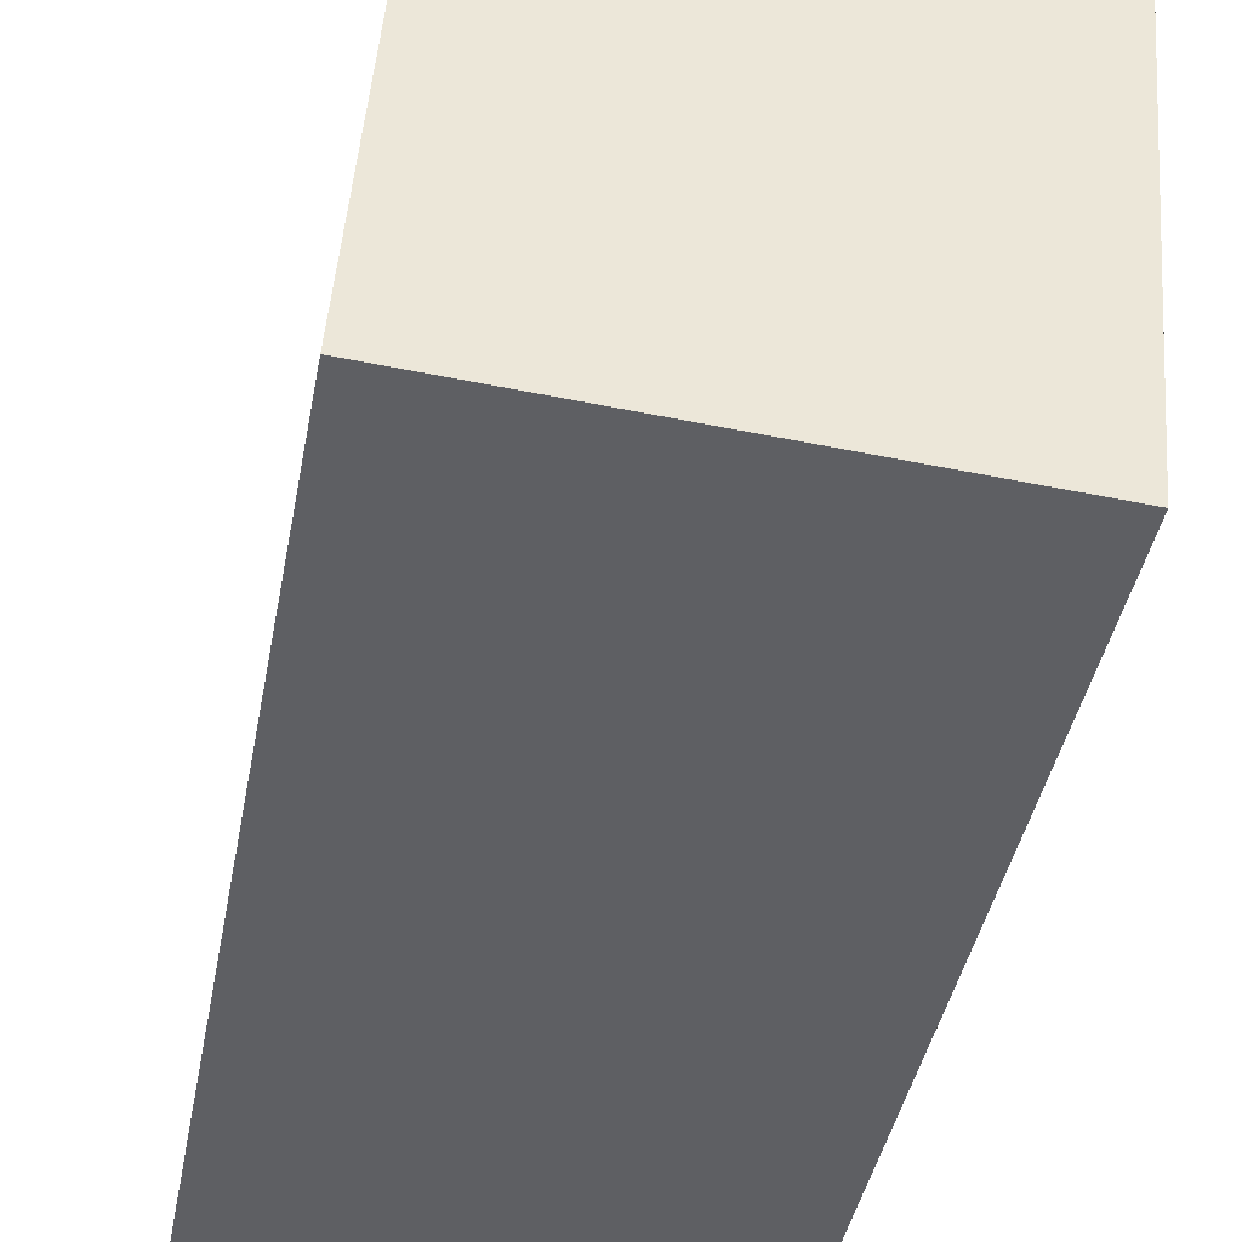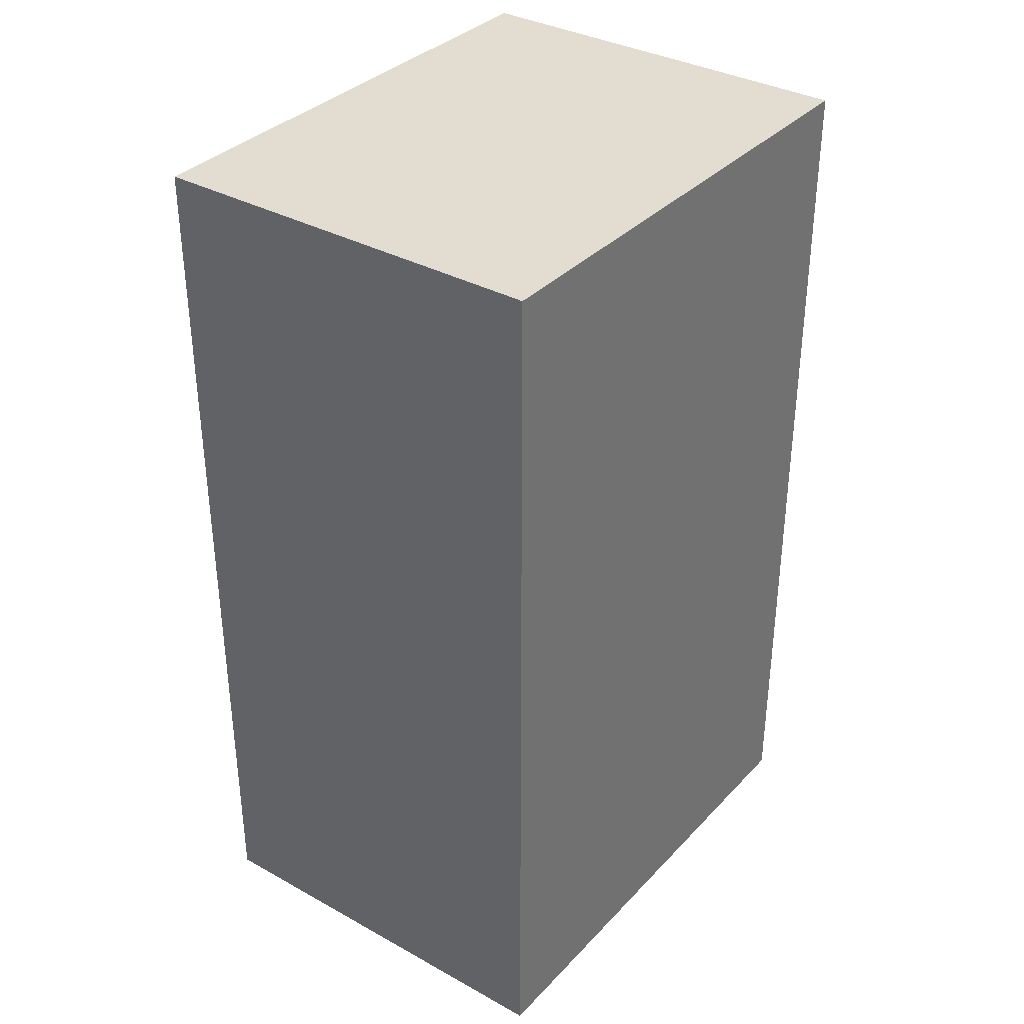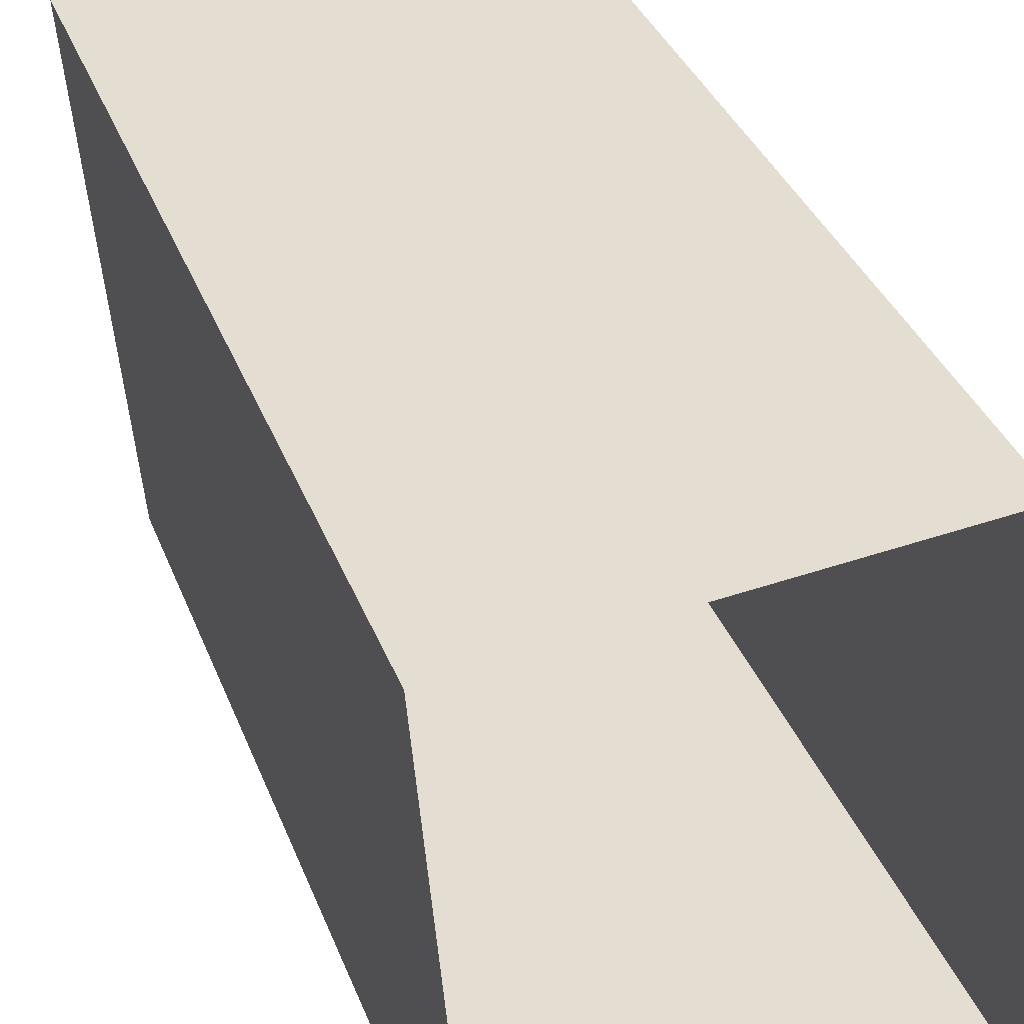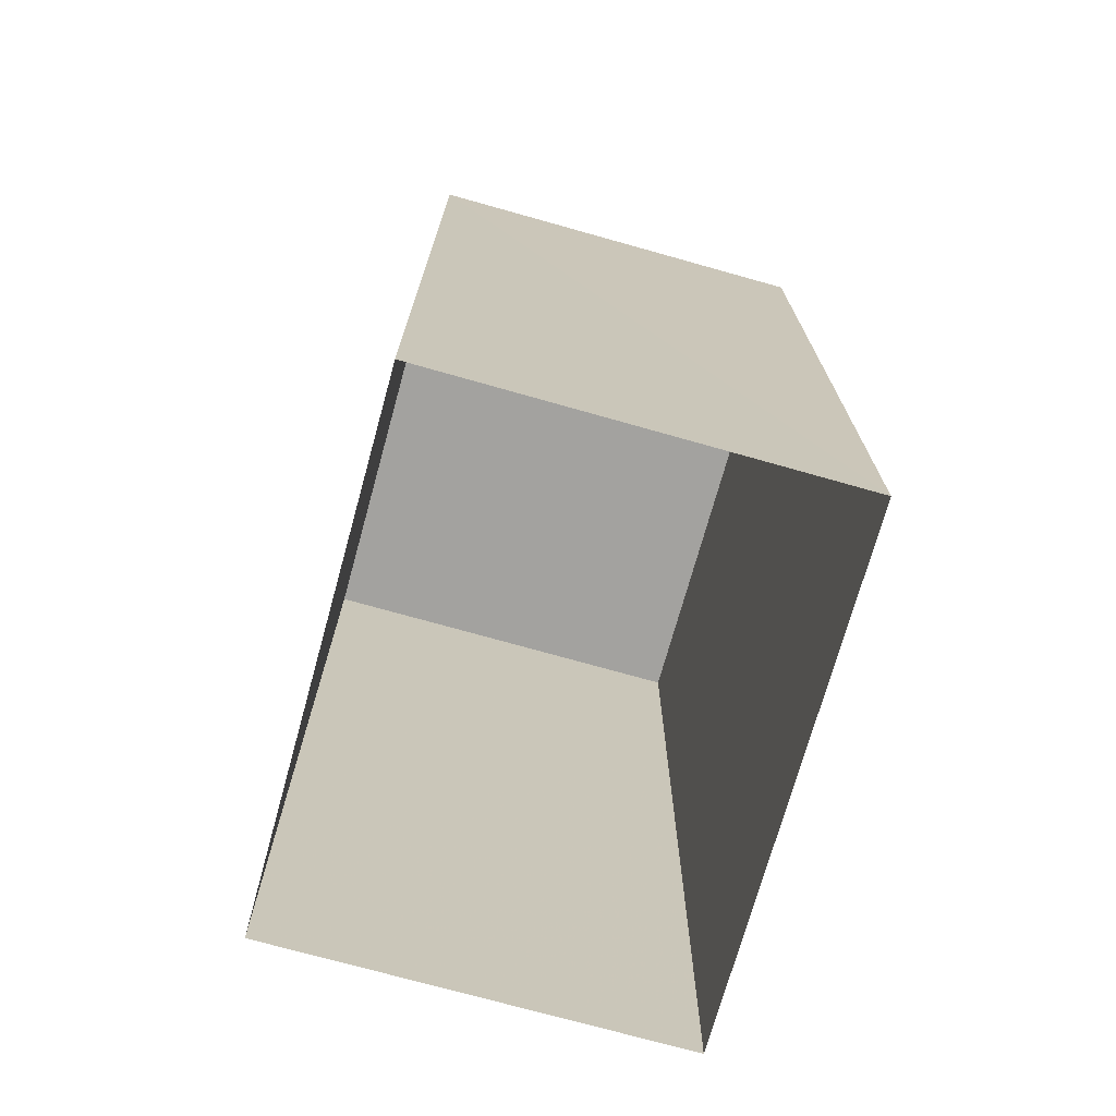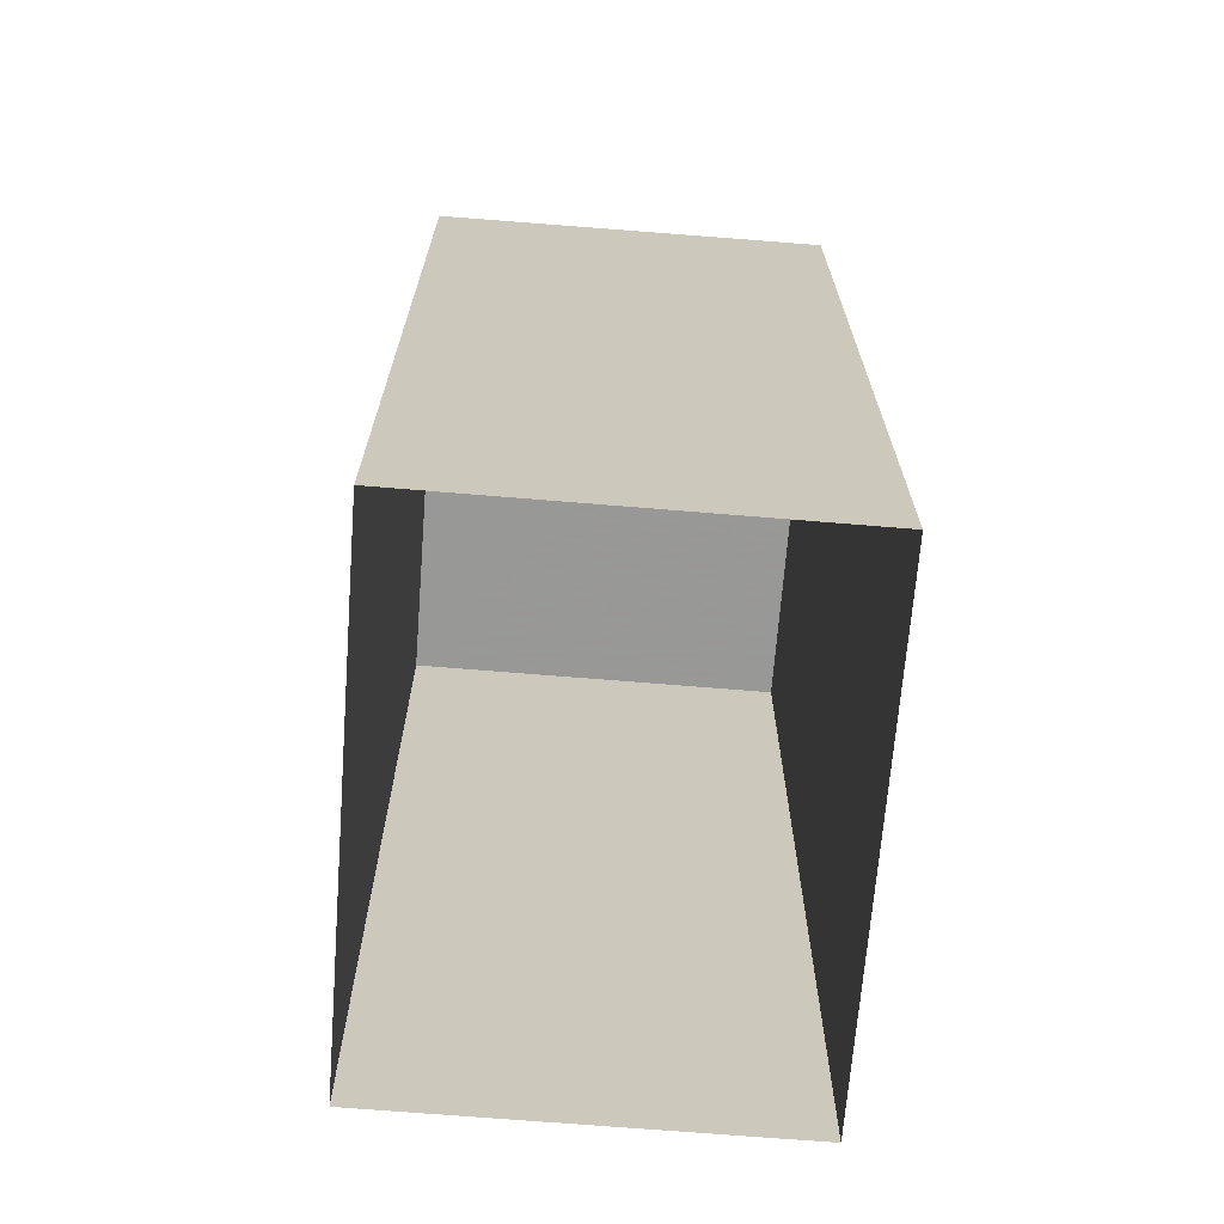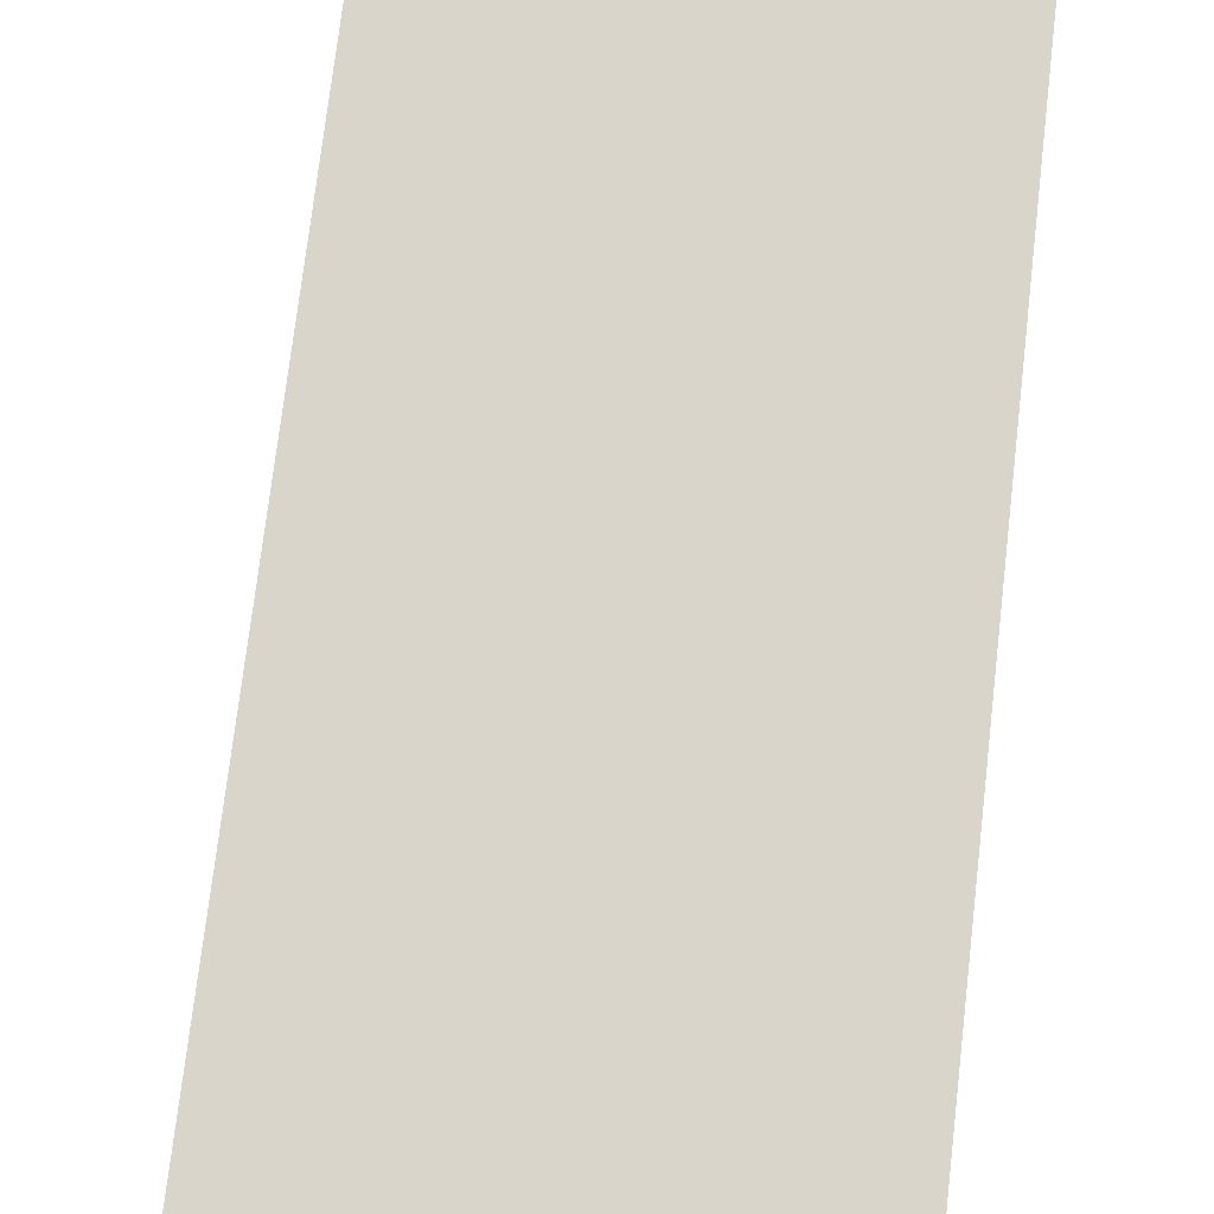
<metadata>
{"format":"obj","ext":"obj","renderer":"f3d","projection":"perspective","resolution":1024,"background":"white","views":[{"elev":-40.1,"azim":-10.3,"up":"+Y"},{"elev":35.1,"azim":31.9,"up":"+Z"},{"elev":36.4,"azim":160.3,"up":"+Y"},{"elev":-72.4,"azim":159.9,"up":"+Z"},{"elev":-68.4,"azim":171.0,"up":"+Z"},{"elev":74.5,"azim":6.7,"up":"+Y"}]}
</metadata>
<code>
v -8.884e+04 -1.012e+05 1.548
v -8.884e+04 -1.012e+05 1.548
v -8.884e+04 -1.012e+05 1.549
v -8.884e+04 -1.012e+05 1.549
v -8.884e+04 -1.012e+05 8.91
v -8.884e+04 -1.012e+05 8.911
v -8.884e+04 -1.012e+05 8.911
v -8.884e+04 -1.012e+05 8.91
f 1 2 3
f 4 1 3
f 5 6 7
f 8 5 7
f 5 1 4
f 6 5 4
f 8 3 2
f 8 7 3
f 6 4 3
f 7 6 3
f 8 2 1
f 5 8 1

</code>
